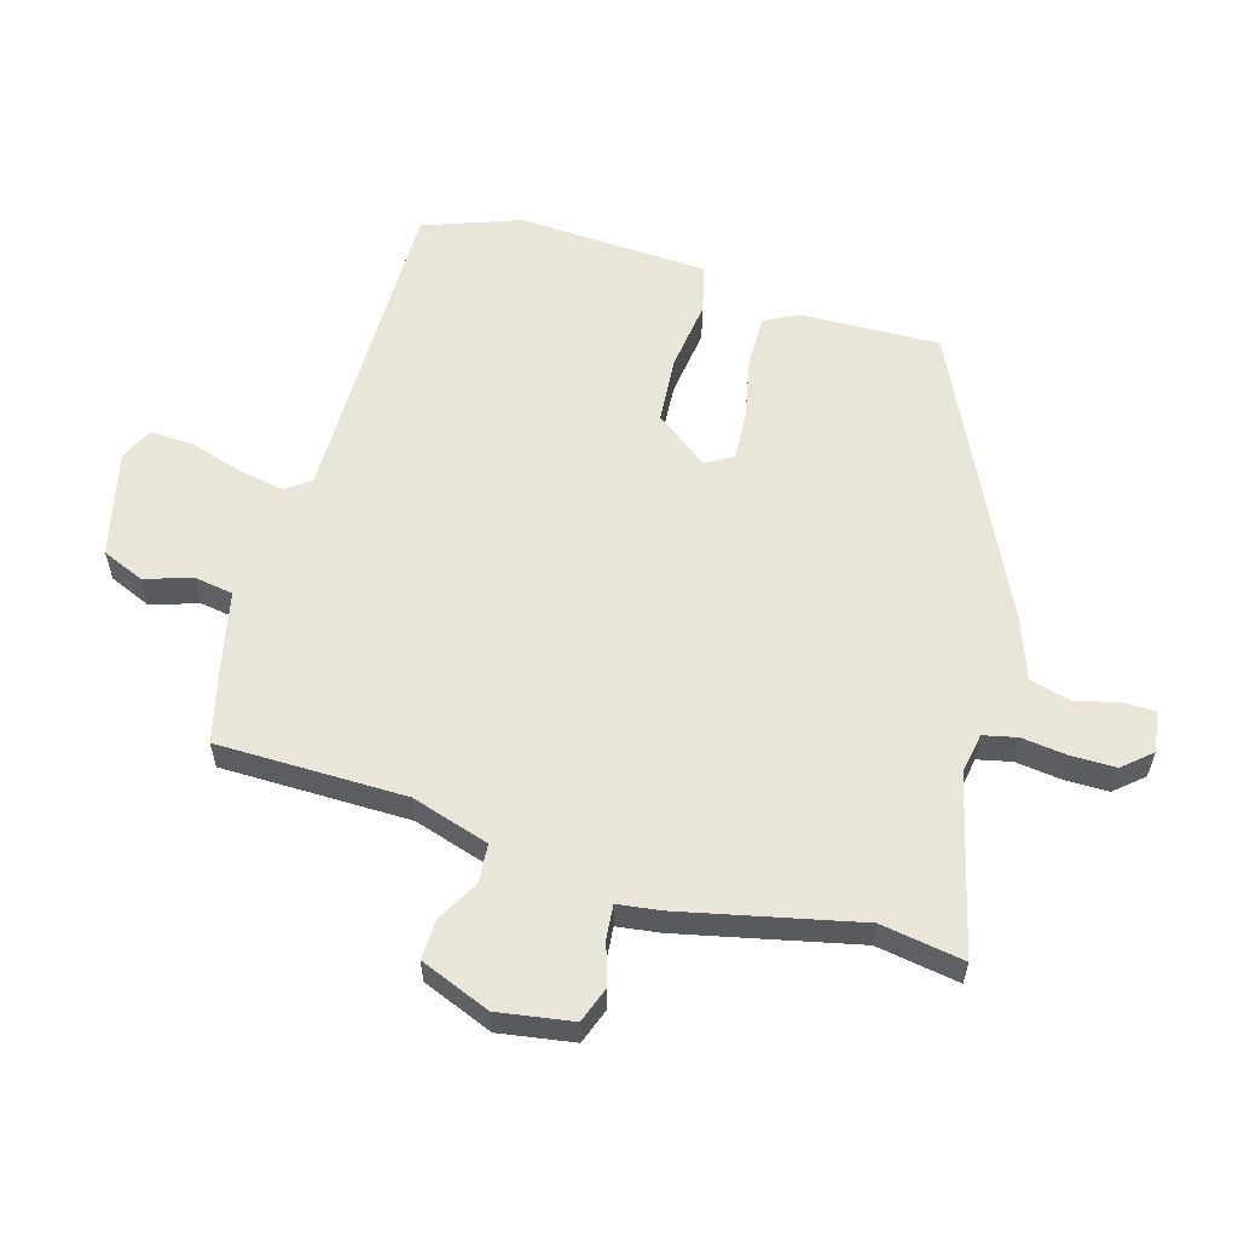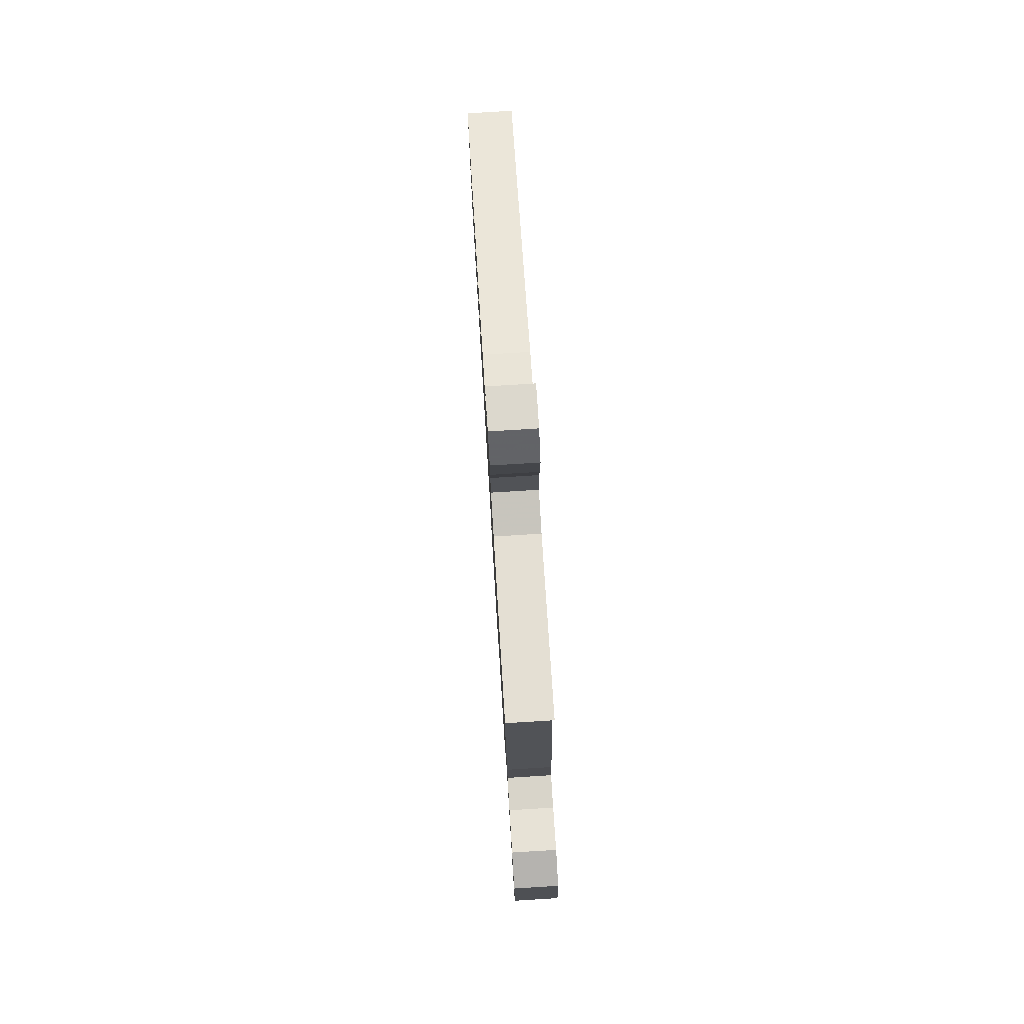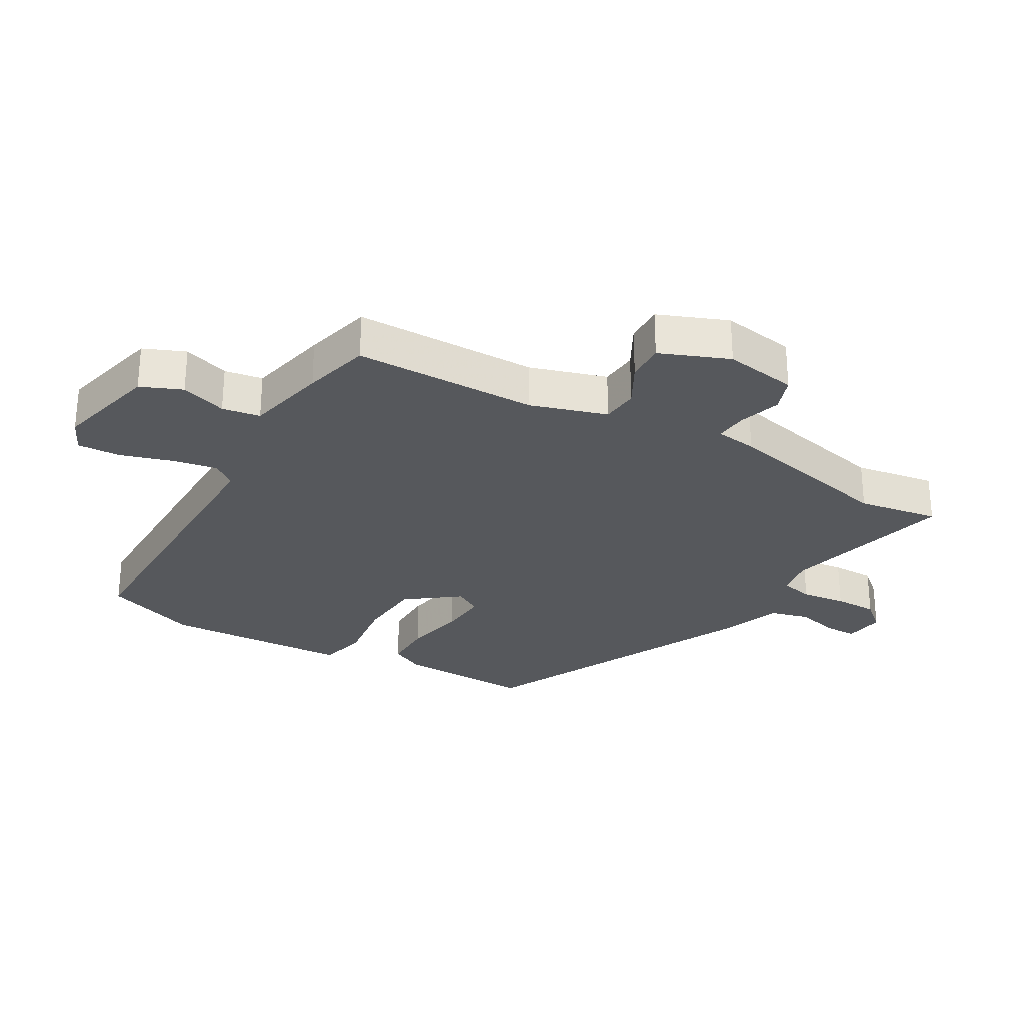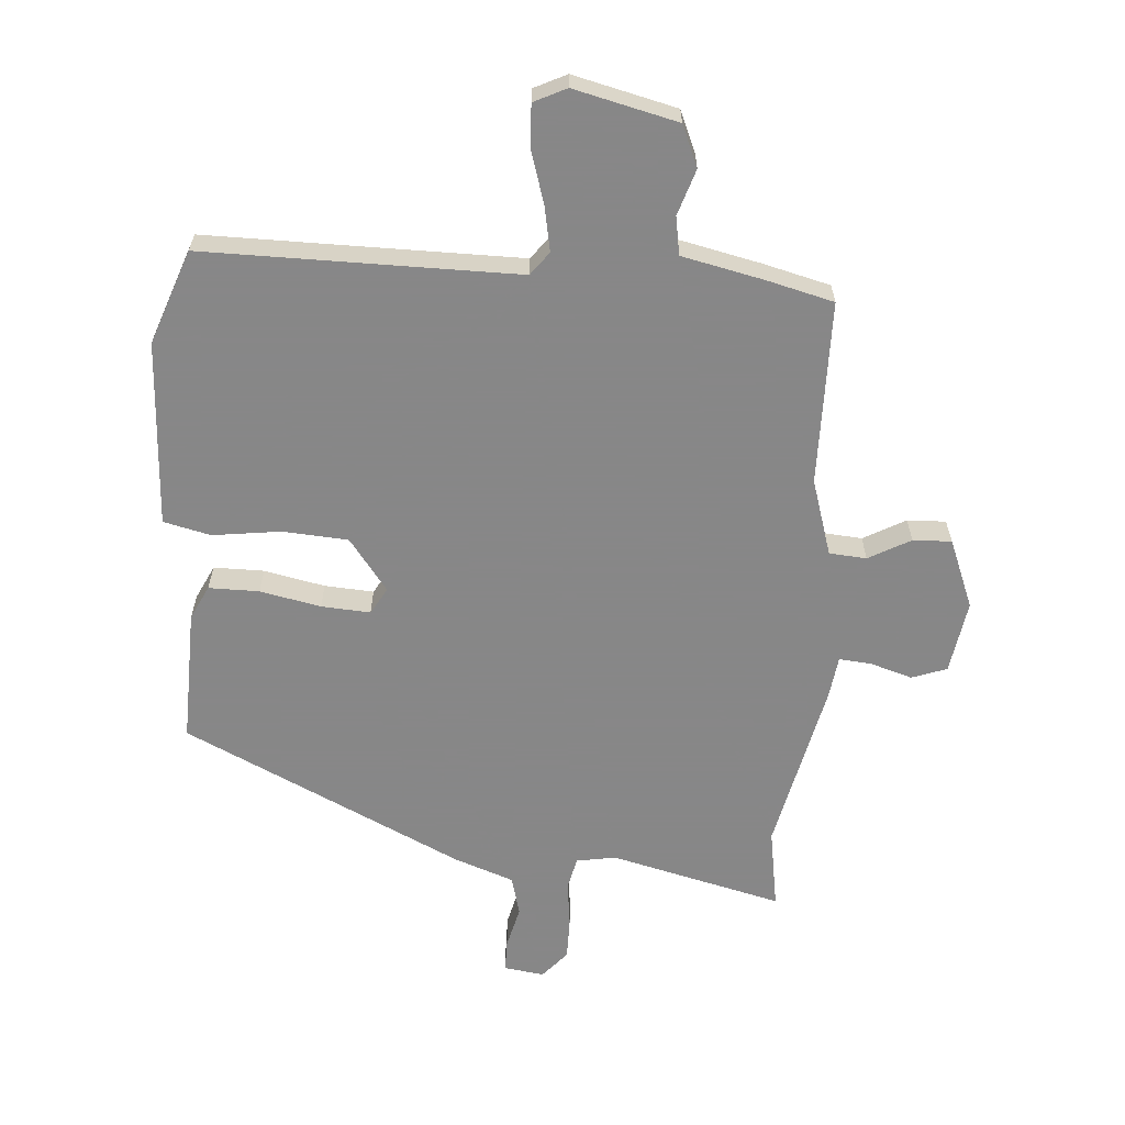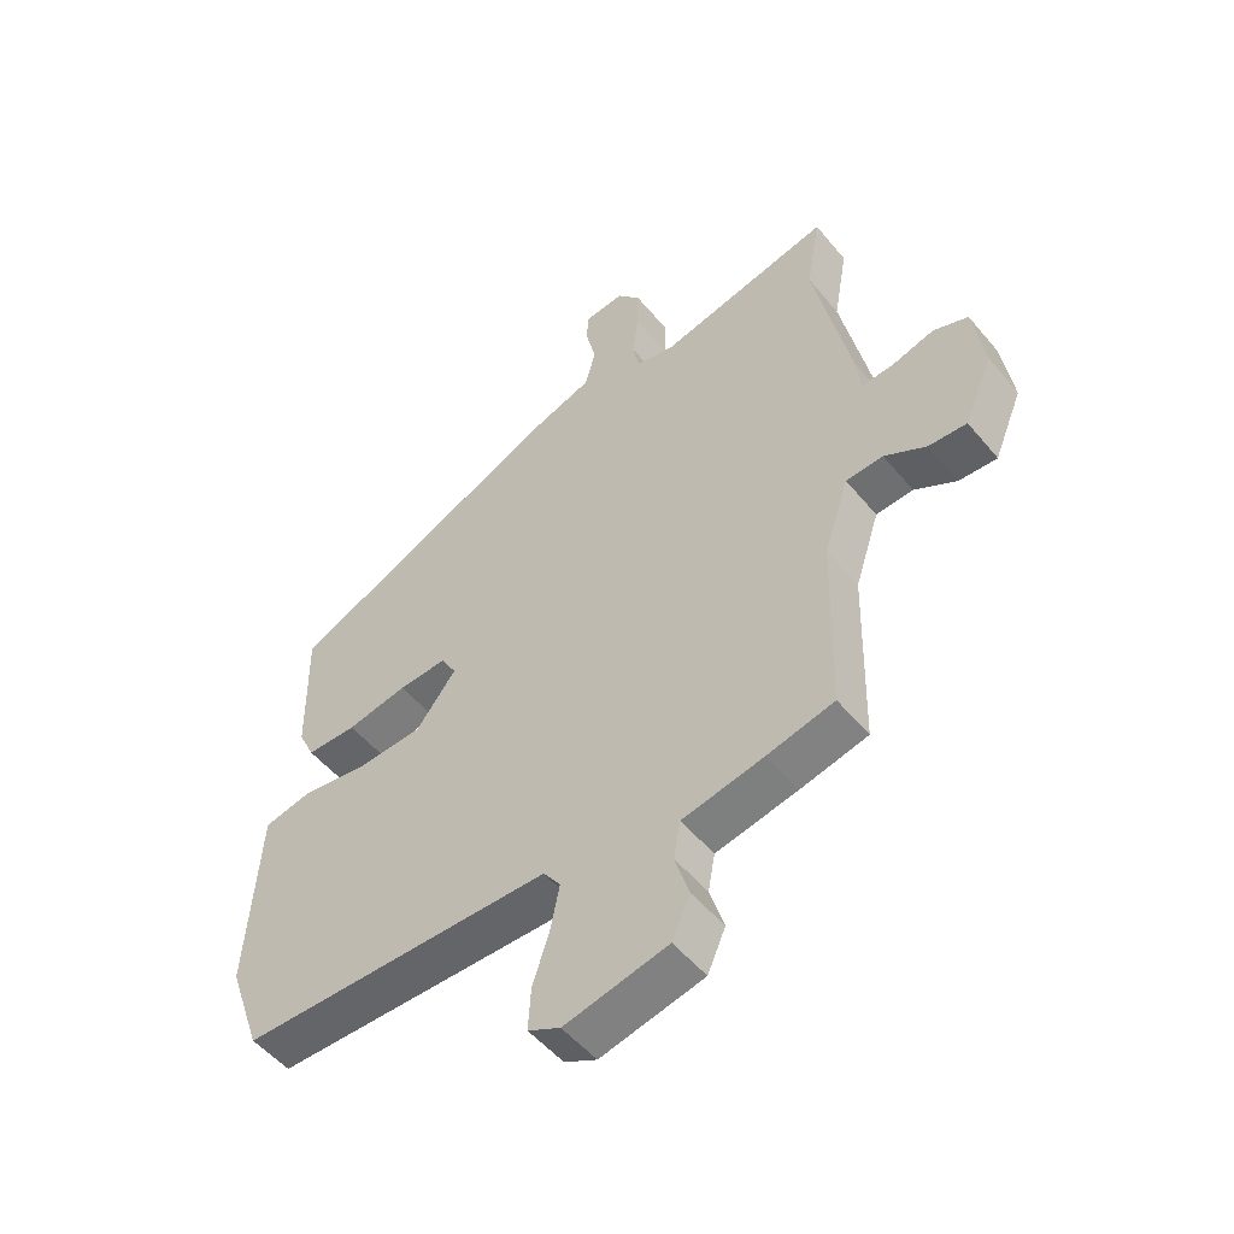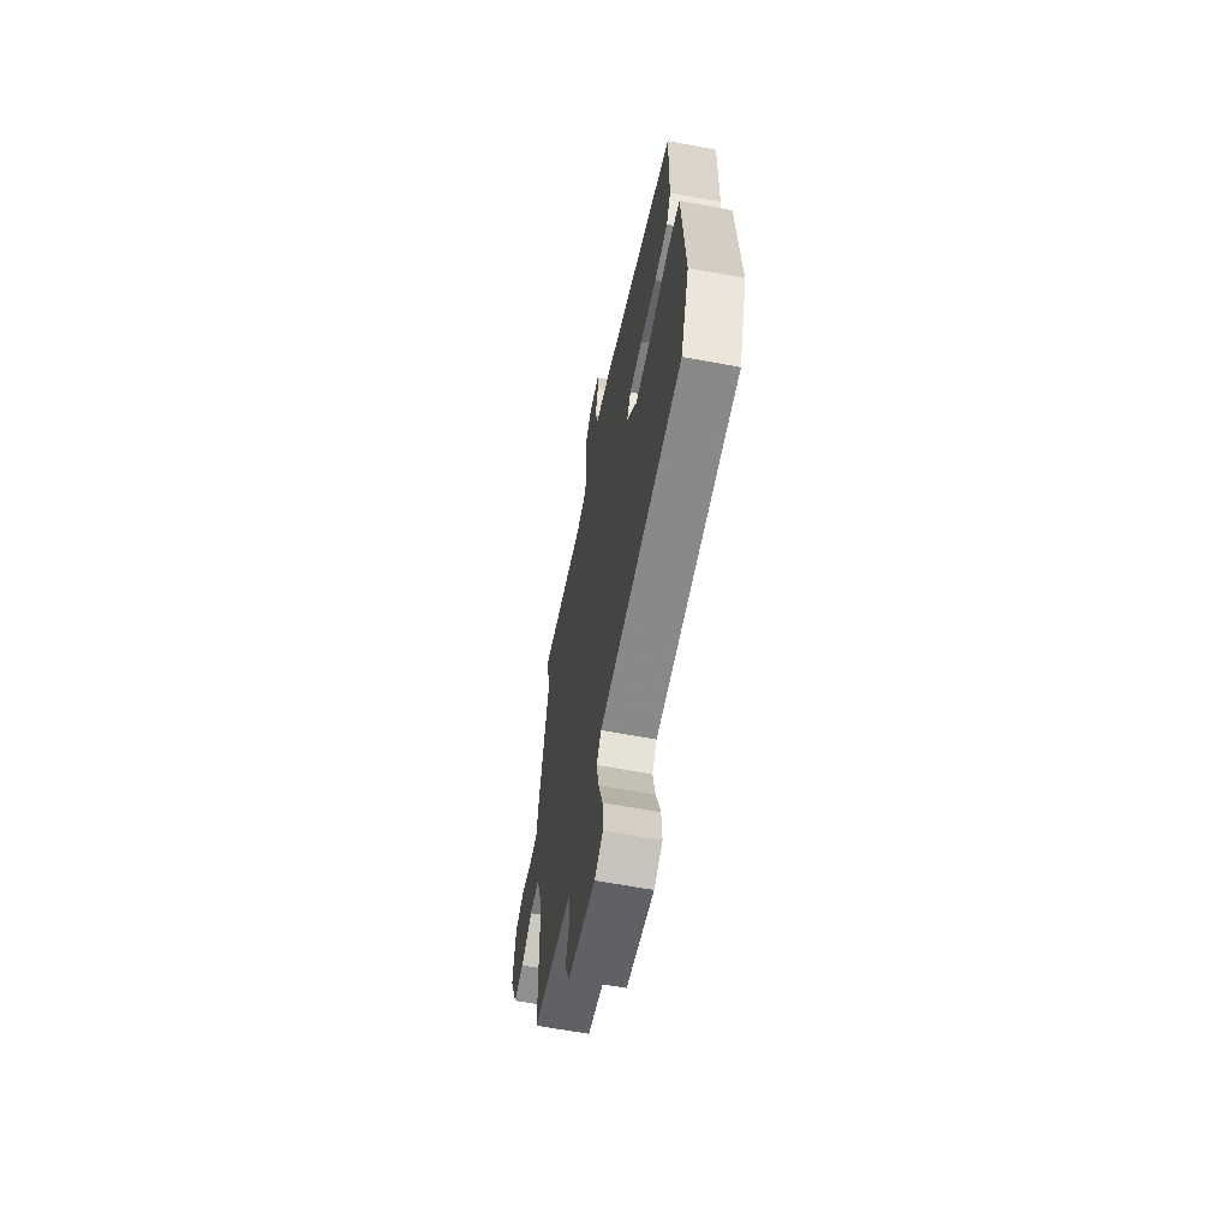
<metadata>
{"format":"obj","ext":"obj","renderer":"f3d","projection":"perspective","resolution":1024,"background":"white","views":[{"elev":58.3,"azim":-74.6,"up":"+Y"},{"elev":79.4,"azim":-93.5,"up":"+Z"},{"elev":-28.3,"azim":-120.9,"up":"+Y"},{"elev":-62.6,"azim":175.1,"up":"+Y"},{"elev":-51.9,"azim":-141.7,"up":"+Z"},{"elev":-62.4,"azim":79.2,"up":"+Z"}]}
</metadata>
<code>
v -0.489 0.07 0.439
v -0.512 0.07 0.569
v -0.233 0.07 0.504
v -0.17 0.07 0.516
v -0.159 0.07 0.569
v -0.169 0.07 0.641
v -0.17 0.07 0.71
v -0.132 0.07 0.755
v -0.067 0.07 0.747
v -0.066 0.07 0.696
v -0.082 0.07 0.627
v -0.064 0.07 0.564
v 0.034 0.07 0.53
v 0.485 0.07 0.321
v 0.482 0.07 0.105
v 0.456 0.07 0.05
v 0.375 0.07 0.049
v 0.277 0.07 0.068
v 0.198 0.07 0.072
v 0.174 0.07 0.029
v 0.238 0.07 -0.054
v 0.343 0.07 -0.06
v 0.453 0.07 -0.044
v 0.529 0.07 -0.061
v 0.536 0.07 -0.166
v 0.549 0.07 -0.36
v 0.496 0.07 -0.512
v -0.008 0.07 -0.517
v -0.036 0.07 -0.555
v -0.021 0.07 -0.628
v 0.006 0.07 -0.711
v 0.01 0.07 -0.779
v -0.042 0.07 -0.805
v -0.209 0.07 -0.767
v -0.238 0.07 -0.701
v -0.215 0.07 -0.627
v -0.226 0.07 -0.566
v -0.357 0.07 -0.539
v -0.466 0.07 -0.513
v -0.473 0.07 -0.217
v -0.513 0.07 -0.095
v -0.573 0.07 -0.091
v -0.64 0.07 -0.129
v -0.702 0.07 -0.132
v -0.748 0.07 -0.022
v -0.731 0.07 0.096
v -0.675 0.07 0.117
v -0.607 0.07 0.097
v -0.555 0.07 0.093
v -0.547 0.07 0.16
v -0.489 0 0.439
v -0.512 0 0.569
v -0.233 0 0.504
v -0.17 0 0.516
v -0.159 0 0.569
v -0.169 0 0.641
v -0.17 0 0.71
v -0.132 0 0.755
v -0.067 0 0.747
v -0.066 0 0.696
v -0.082 0 0.627
v -0.064 0 0.564
v 0.034 0 0.53
v 0.485 0 0.321
v 0.482 0 0.105
v 0.456 0 0.05
v 0.375 0 0.049
v 0.277 0 0.068
v 0.198 0 0.072
v 0.174 0 0.029
v 0.238 0 -0.054
v 0.343 0 -0.06
v 0.453 0 -0.044
v 0.529 0 -0.061
v 0.536 0 -0.166
v 0.549 0 -0.36
v 0.496 0 -0.512
v -0.008 0 -0.517
v -0.036 0 -0.555
v -0.021 0 -0.628
v 0.006 0 -0.711
v 0.01 0 -0.779
v -0.042 0 -0.805
v -0.209 0 -0.767
v -0.238 0 -0.701
v -0.215 0 -0.627
v -0.226 0 -0.566
v -0.357 0 -0.539
v -0.466 0 -0.513
v -0.473 0 -0.217
v -0.513 0 -0.095
v -0.573 0 -0.091
v -0.64 0 -0.129
v -0.702 0 -0.132
v -0.748 0 -0.022
v -0.731 0 0.096
v -0.675 0 0.117
v -0.607 0 0.097
v -0.555 0 0.093
v -0.547 0 0.16
f 49 50 1
f 46 47 48
f 45 46 48
f 44 45 48
f 43 44 48
f 42 43 48
f 41 42 48 49
f 40 41 49 1
f 37 38 39 40
f 34 35 36
f 33 34 36
f 32 33 36
f 31 32 36
f 30 31 36
f 29 30 36 37
f 37 40 1
f 29 37 1
f 28 29 1
f 25 26 27 28
f 24 25 28
f 23 24 28
f 22 23 28
f 16 17 18
f 15 16 18
f 14 15 18
f 13 14 18
f 12 13 18
f 12 18 19
f 9 10 11
f 8 9 11
f 7 8 11
f 6 7 11
f 5 6 11
f 4 5 11 12
f 28 1 2 3
f 28 3 4
f 21 22 28
f 20 21 28
f 20 28 4 12
f 12 19 20
f 51 100 99
f 98 97 96
f 98 96 95
f 98 95 94
f 98 94 93
f 98 93 92
f 99 98 92 91
f 51 99 91 90
f 90 89 88 87
f 86 85 84
f 86 84 83
f 86 83 82
f 86 82 81
f 86 81 80
f 87 86 80 79
f 51 90 87
f 51 87 79
f 51 79 78
f 78 77 76 75
f 78 75 74
f 78 74 73
f 78 73 72
f 68 67 66
f 68 66 65
f 68 65 64
f 68 64 63
f 68 63 62
f 69 68 62
f 61 60 59
f 61 59 58
f 61 58 57
f 61 57 56
f 61 56 55
f 62 61 55 54
f 53 52 51 78
f 54 53 78
f 78 72 71
f 78 71 70
f 62 54 78 70
f 70 69 62
f 1 51 52 2
f 2 52 53 3
f 3 53 54 4
f 4 54 55 5
f 5 55 56 6
f 6 56 57 7
f 7 57 58 8
f 8 58 59 9
f 9 59 60 10
f 10 60 61 11
f 11 61 62 12
f 12 62 63 13
f 13 63 64 14
f 14 64 65 15
f 15 65 66 16
f 16 66 67 17
f 17 67 68 18
f 18 68 69 19
f 19 69 70 20
f 20 70 71 21
f 21 71 72 22
f 22 72 73 23
f 23 73 74 24
f 24 74 75 25
f 25 75 76 26
f 26 76 77 27
f 27 77 78 28
f 28 78 79 29
f 29 79 80 30
f 30 80 81 31
f 31 81 82 32
f 32 82 83 33
f 33 83 84 34
f 34 84 85 35
f 35 85 86 36
f 36 86 87 37
f 37 87 88 38
f 38 88 89 39
f 39 89 90 40
f 40 90 91 41
f 41 91 92 42
f 42 92 93 43
f 43 93 94 44
f 44 94 95 45
f 45 95 96 46
f 46 96 97 47
f 47 97 98 48
f 48 98 99 49
f 49 99 100 50
f 50 100 51 1

</code>
